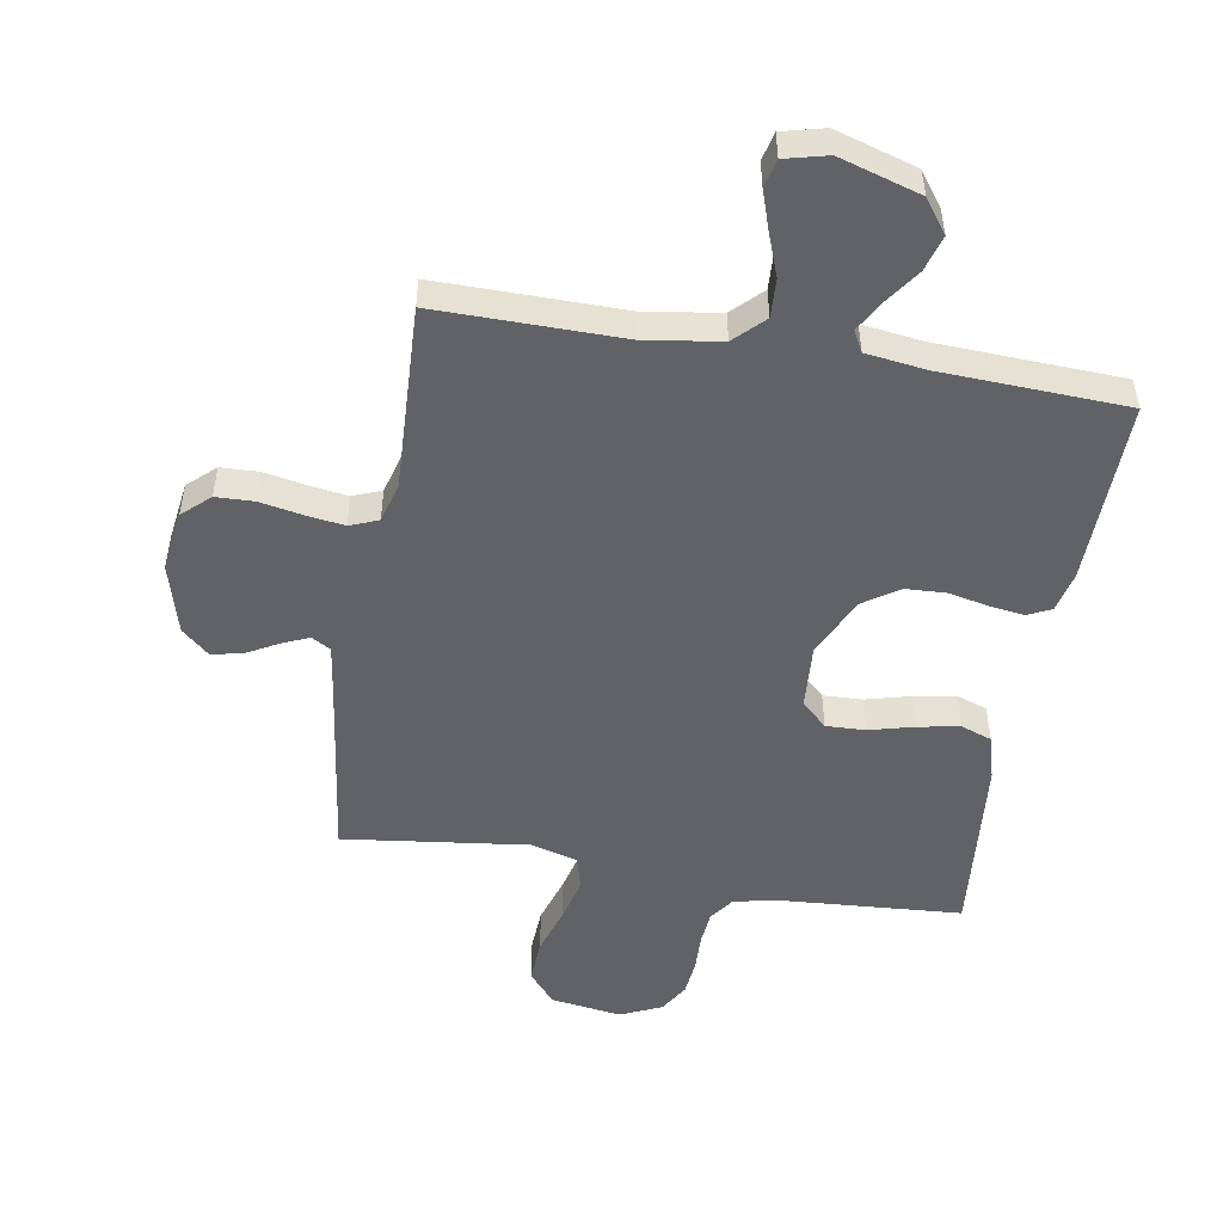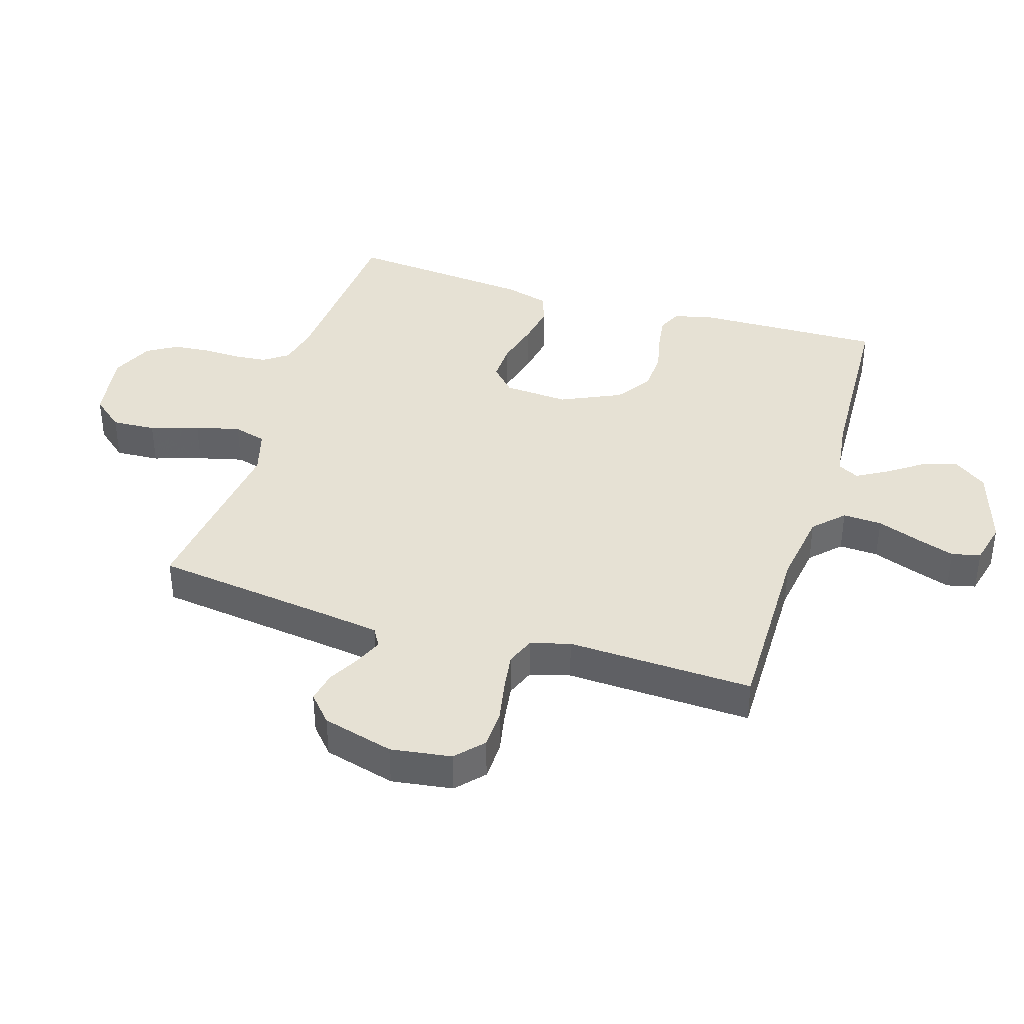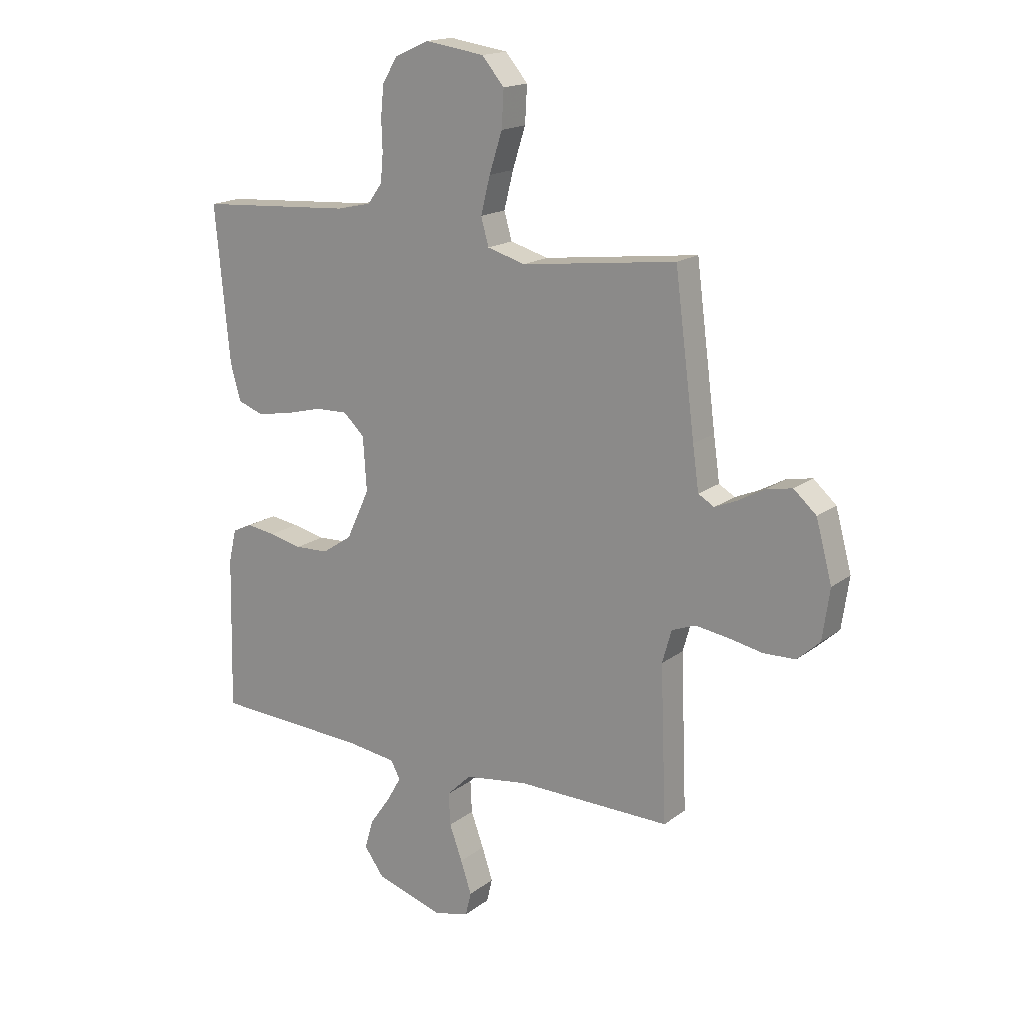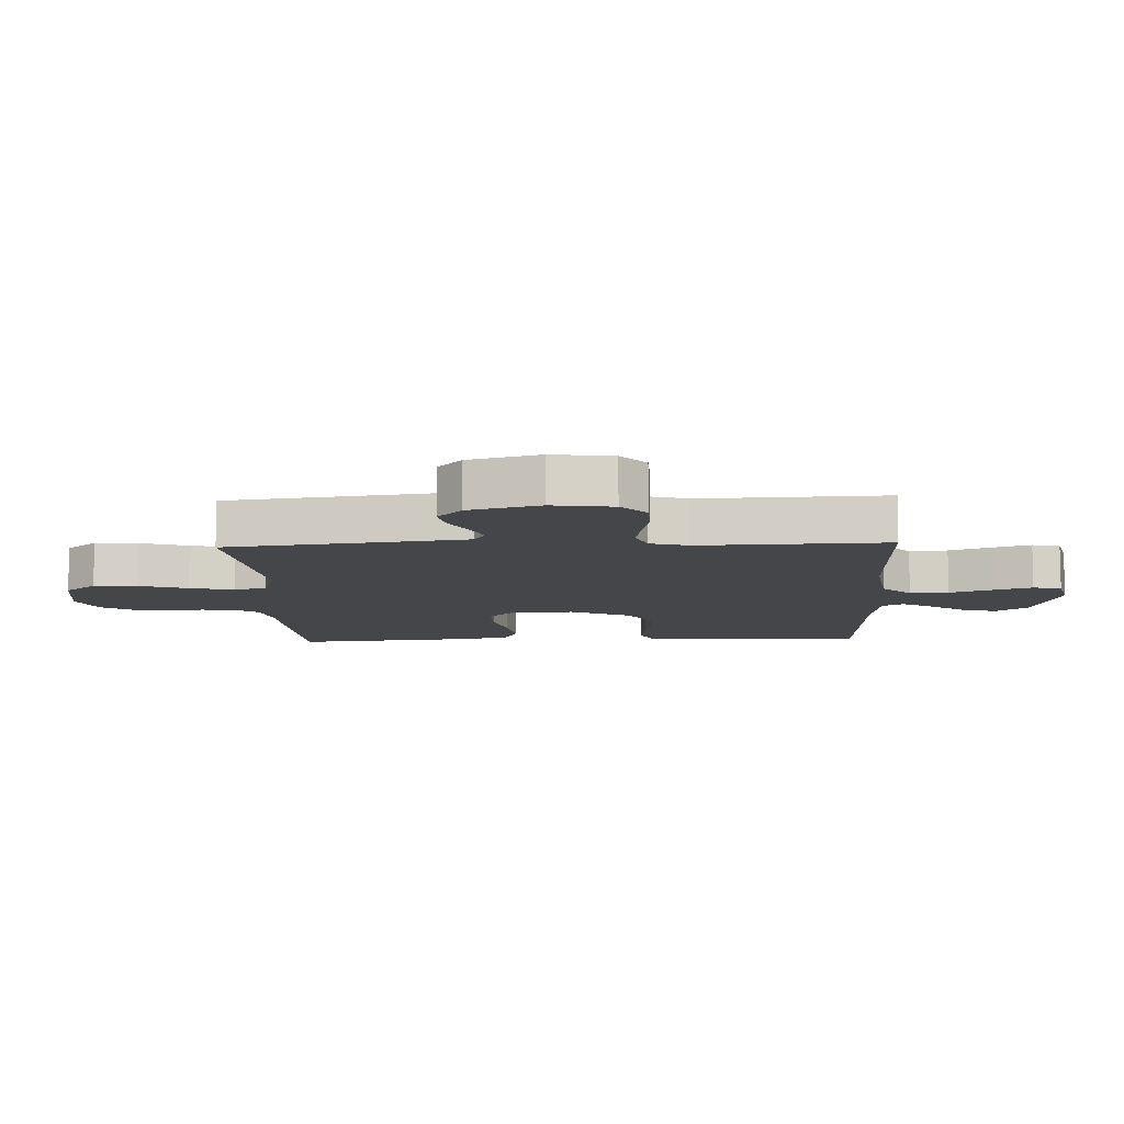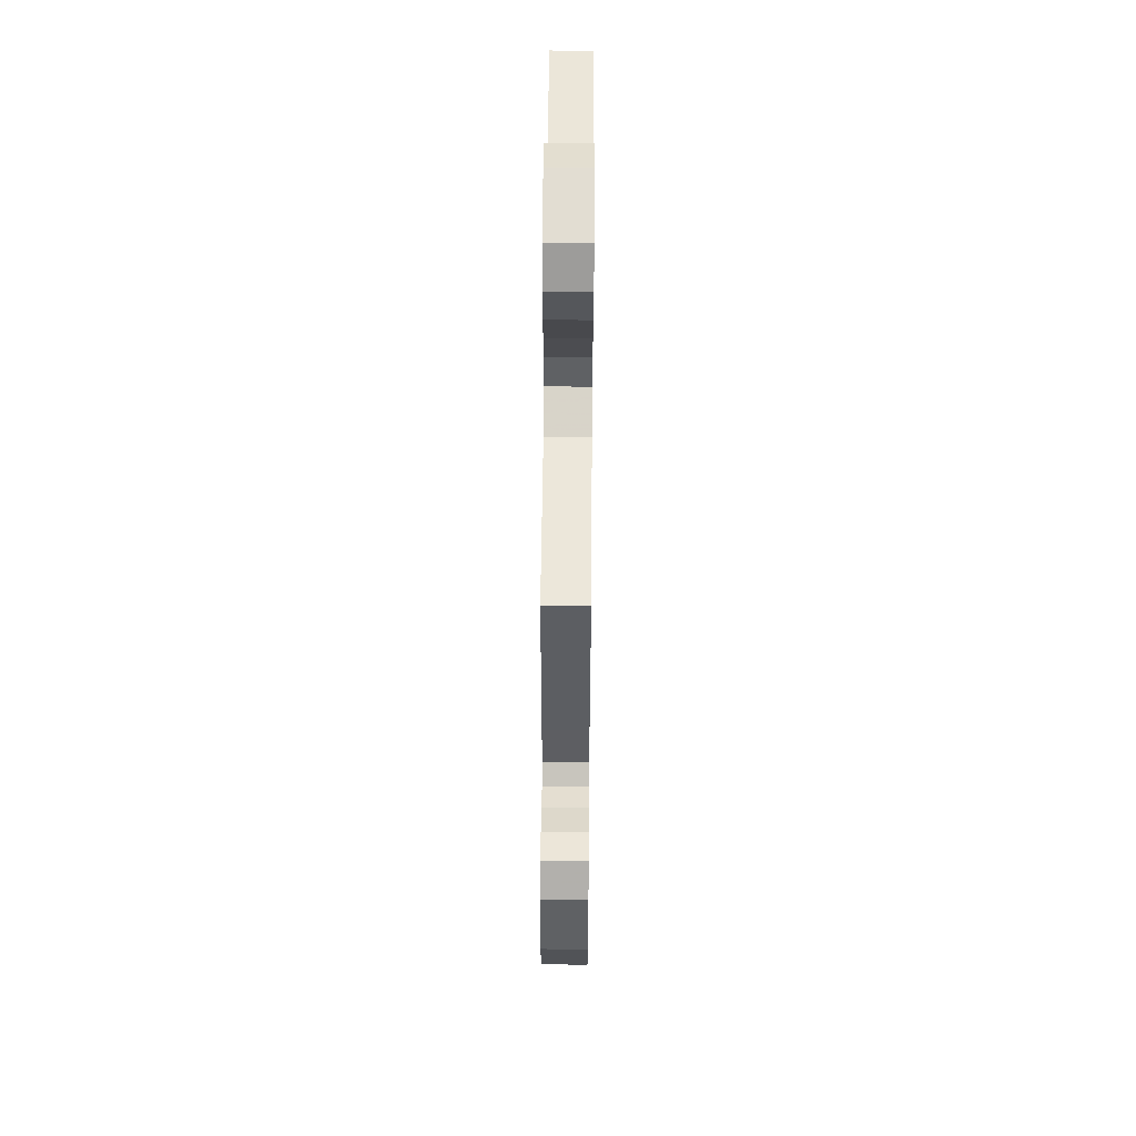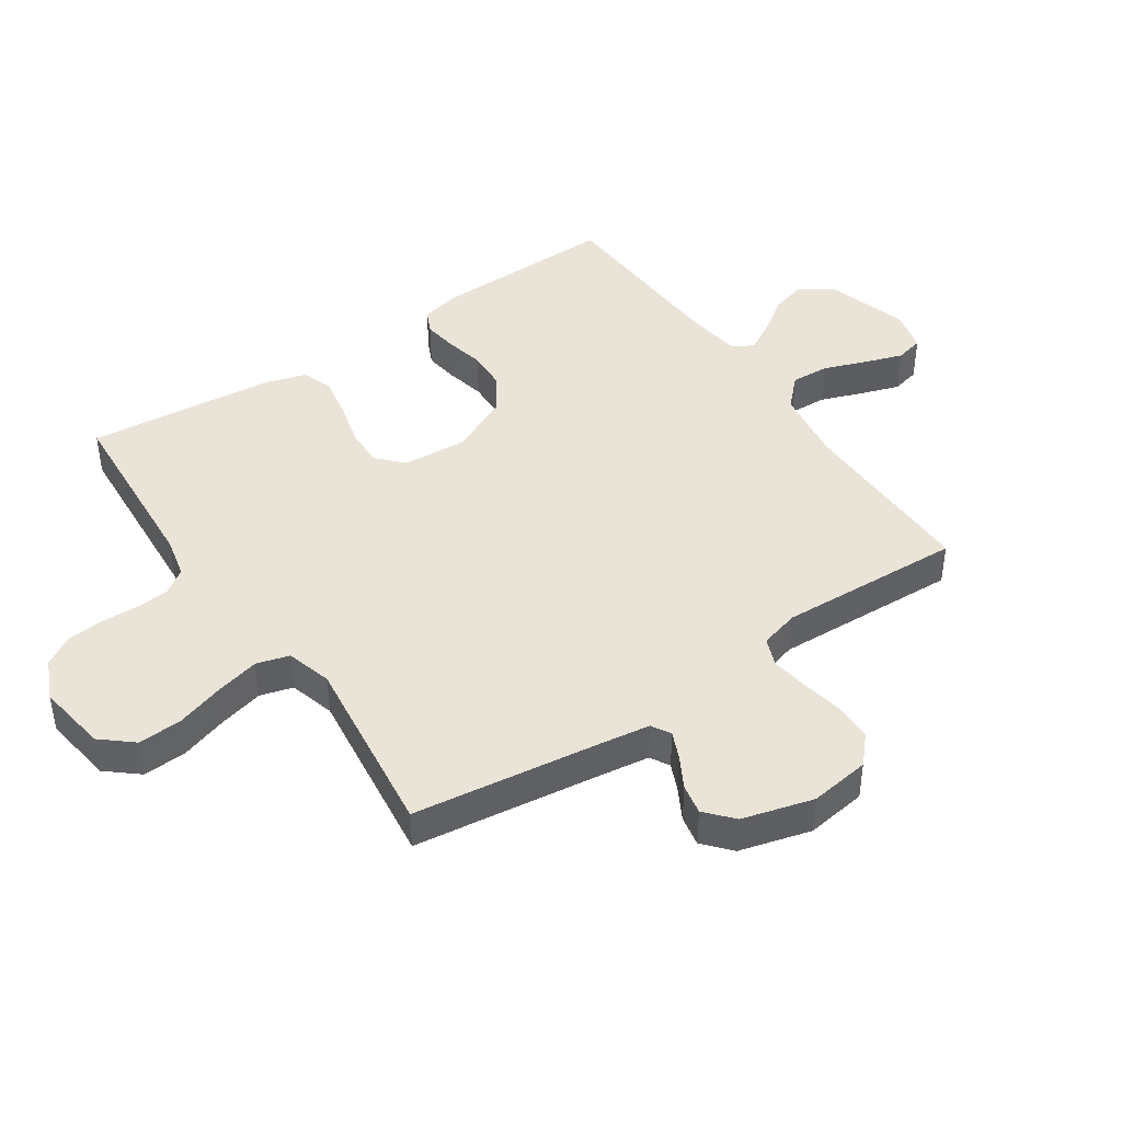
<metadata>
{"format":"obj","ext":"obj","renderer":"f3d","projection":"perspective","resolution":1024,"background":"white","views":[{"elev":-50.5,"azim":170.5,"up":"+Y"},{"elev":39.0,"azim":107.2,"up":"+Y"},{"elev":17.2,"azim":34.5,"up":"+Z"},{"elev":-9.8,"azim":92.3,"up":"+Y"},{"elev":59.8,"azim":90.5,"up":"+Z"},{"elev":43.2,"azim":56.0,"up":"+Y"}]}
</metadata>
<code>
v 0.5 0.07 -0.5
v 0.2 0.07 -0.497
v 0.078 0.07 -0.515
v 0.031 0.07 -0.561
v 0.034 0.07 -0.624
v 0.059 0.07 -0.692
v 0.08 0.07 -0.755
v 0.069 0.07 -0.801
v 0 0.07 -0.818
v -0.131 0.07 -0.778
v -0.17 0.07 -0.725
v -0.153 0.07 -0.667
v -0.113 0.07 -0.61
v -0.085 0.07 -0.561
v -0.103 0.07 -0.527
v -0.2 0.07 -0.514
v -0.5 0.07 -0.5
v -0.493 0.07 -0.2
v -0.478 0.07 -0.135
v -0.439 0.07 -0.117
v -0.383 0.07 -0.125
v -0.319 0.07 -0.139
v -0.253 0.07 -0.136
v -0.195 0.07 -0.097
v -0.15 0.07 0
v -0.157 0.07 0.104
v -0.198 0.07 0.143
v -0.261 0.07 0.141
v -0.334 0.07 0.122
v -0.402 0.07 0.11
v -0.452 0.07 0.128
v -0.472 0.07 0.2
v -0.5 0.07 0.5
v -0.2 0.07 0.52
v -0.133 0.07 0.535
v -0.105 0.07 0.574
v -0.1 0.07 0.628
v -0.102 0.07 0.689
v -0.096 0.07 0.748
v -0.067 0.07 0.796
v 0 0.07 0.826
v 0.115 0.07 0.809
v 0.158 0.07 0.758
v 0.154 0.07 0.687
v 0.129 0.07 0.609
v 0.111 0.07 0.537
v 0.126 0.07 0.484
v 0.2 0.07 0.463
v 0.5 0.07 0.5
v 0.539 0.07 0.2
v 0.551 0.07 0.115
v 0.582 0.07 0.097
v 0.626 0.07 0.116
v 0.677 0.07 0.144
v 0.727 0.07 0.154
v 0.771 0.07 0.115
v 0.802 0.07 0
v 0.788 0.07 -0.098
v 0.744 0.07 -0.138
v 0.682 0.07 -0.14
v 0.615 0.07 -0.127
v 0.552 0.07 -0.118
v 0.506 0.07 -0.136
v 0.488 0.07 -0.2
v 0.5 0 -0.5
v 0.2 0 -0.497
v 0.078 0 -0.515
v 0.031 0 -0.561
v 0.034 0 -0.624
v 0.059 0 -0.692
v 0.08 0 -0.755
v 0.069 0 -0.801
v 0 0 -0.818
v -0.131 0 -0.778
v -0.17 0 -0.725
v -0.153 0 -0.667
v -0.113 0 -0.61
v -0.085 0 -0.561
v -0.103 0 -0.527
v -0.2 0 -0.514
v -0.5 0 -0.5
v -0.493 0 -0.2
v -0.478 0 -0.135
v -0.439 0 -0.117
v -0.383 0 -0.125
v -0.319 0 -0.139
v -0.253 0 -0.136
v -0.195 0 -0.097
v -0.15 0 0
v -0.157 0 0.104
v -0.198 0 0.143
v -0.261 0 0.141
v -0.334 0 0.122
v -0.402 0 0.11
v -0.452 0 0.128
v -0.472 0 0.2
v -0.5 0 0.5
v -0.2 0 0.52
v -0.133 0 0.535
v -0.105 0 0.574
v -0.1 0 0.628
v -0.102 0 0.689
v -0.096 0 0.748
v -0.067 0 0.796
v 0 0 0.826
v 0.115 0 0.809
v 0.158 0 0.758
v 0.154 0 0.687
v 0.129 0 0.609
v 0.111 0 0.537
v 0.126 0 0.484
v 0.2 0 0.463
v 0.5 0 0.5
v 0.539 0 0.2
v 0.551 0 0.115
v 0.582 0 0.097
v 0.626 0 0.116
v 0.677 0 0.144
v 0.727 0 0.154
v 0.771 0 0.115
v 0.802 0 0
v 0.788 0 -0.098
v 0.744 0 -0.138
v 0.682 0 -0.14
v 0.615 0 -0.127
v 0.552 0 -0.118
v 0.506 0 -0.136
v 0.488 0 -0.2
f 59 60 61
f 58 59 61
f 57 58 61
f 56 57 61
f 55 56 61
f 54 55 61
f 53 54 61
f 52 53 61 62
f 51 52 62 63
f 48 49 50
f 51 63 64
f 50 51 64
f 48 50 64
f 47 48 64
f 43 44 45
f 42 43 45
f 41 42 45
f 40 41 45
f 39 40 45
f 38 39 45
f 37 38 45
f 36 37 45 46
f 35 36 46 47
f 32 33 34
f 31 32 34
f 30 31 34
f 29 30 34
f 28 29 34
f 34 35 47
f 28 34 47
f 27 28 47
f 20 21 22
f 19 20 22
f 18 19 22
f 17 18 22
f 16 17 22
f 15 16 22 23
f 14 15 23 24
f 11 12 13
f 10 11 13
f 9 10 13
f 8 9 13
f 7 8 13
f 6 7 13
f 5 6 13
f 4 5 13 14
f 14 24 25
f 4 14 25
f 3 4 25
f 47 64 1
f 27 47 1
f 26 27 1
f 2 3 25 26
f 1 2 26
f 125 124 123
f 125 123 122
f 125 122 121
f 125 121 120
f 125 120 119
f 125 119 118
f 125 118 117
f 126 125 117 116
f 127 126 116 115
f 114 113 112
f 128 127 115
f 128 115 114
f 128 114 112
f 128 112 111
f 109 108 107
f 109 107 106
f 109 106 105
f 109 105 104
f 109 104 103
f 109 103 102
f 109 102 101
f 110 109 101 100
f 111 110 100 99
f 98 97 96
f 98 96 95
f 98 95 94
f 98 94 93
f 98 93 92
f 111 99 98
f 111 98 92
f 111 92 91
f 86 85 84
f 86 84 83
f 86 83 82
f 86 82 81
f 86 81 80
f 87 86 80 79
f 88 87 79 78
f 77 76 75
f 77 75 74
f 77 74 73
f 77 73 72
f 77 72 71
f 77 71 70
f 77 70 69
f 78 77 69 68
f 89 88 78
f 89 78 68
f 89 68 67
f 65 128 111
f 65 111 91
f 65 91 90
f 90 89 67 66
f 90 66 65
f 1 65 66 2
f 2 66 67 3
f 3 67 68 4
f 4 68 69 5
f 5 69 70 6
f 6 70 71 7
f 7 71 72 8
f 8 72 73 9
f 9 73 74 10
f 10 74 75 11
f 11 75 76 12
f 12 76 77 13
f 13 77 78 14
f 14 78 79 15
f 15 79 80 16
f 16 80 81 17
f 17 81 82 18
f 18 82 83 19
f 19 83 84 20
f 20 84 85 21
f 21 85 86 22
f 22 86 87 23
f 23 87 88 24
f 24 88 89 25
f 25 89 90 26
f 26 90 91 27
f 27 91 92 28
f 28 92 93 29
f 29 93 94 30
f 30 94 95 31
f 31 95 96 32
f 32 96 97 33
f 33 97 98 34
f 34 98 99 35
f 35 99 100 36
f 36 100 101 37
f 37 101 102 38
f 38 102 103 39
f 39 103 104 40
f 40 104 105 41
f 41 105 106 42
f 42 106 107 43
f 43 107 108 44
f 44 108 109 45
f 45 109 110 46
f 46 110 111 47
f 47 111 112 48
f 48 112 113 49
f 49 113 114 50
f 50 114 115 51
f 51 115 116 52
f 52 116 117 53
f 53 117 118 54
f 54 118 119 55
f 55 119 120 56
f 56 120 121 57
f 57 121 122 58
f 58 122 123 59
f 59 123 124 60
f 60 124 125 61
f 61 125 126 62
f 62 126 127 63
f 63 127 128 64
f 64 128 65 1

</code>
